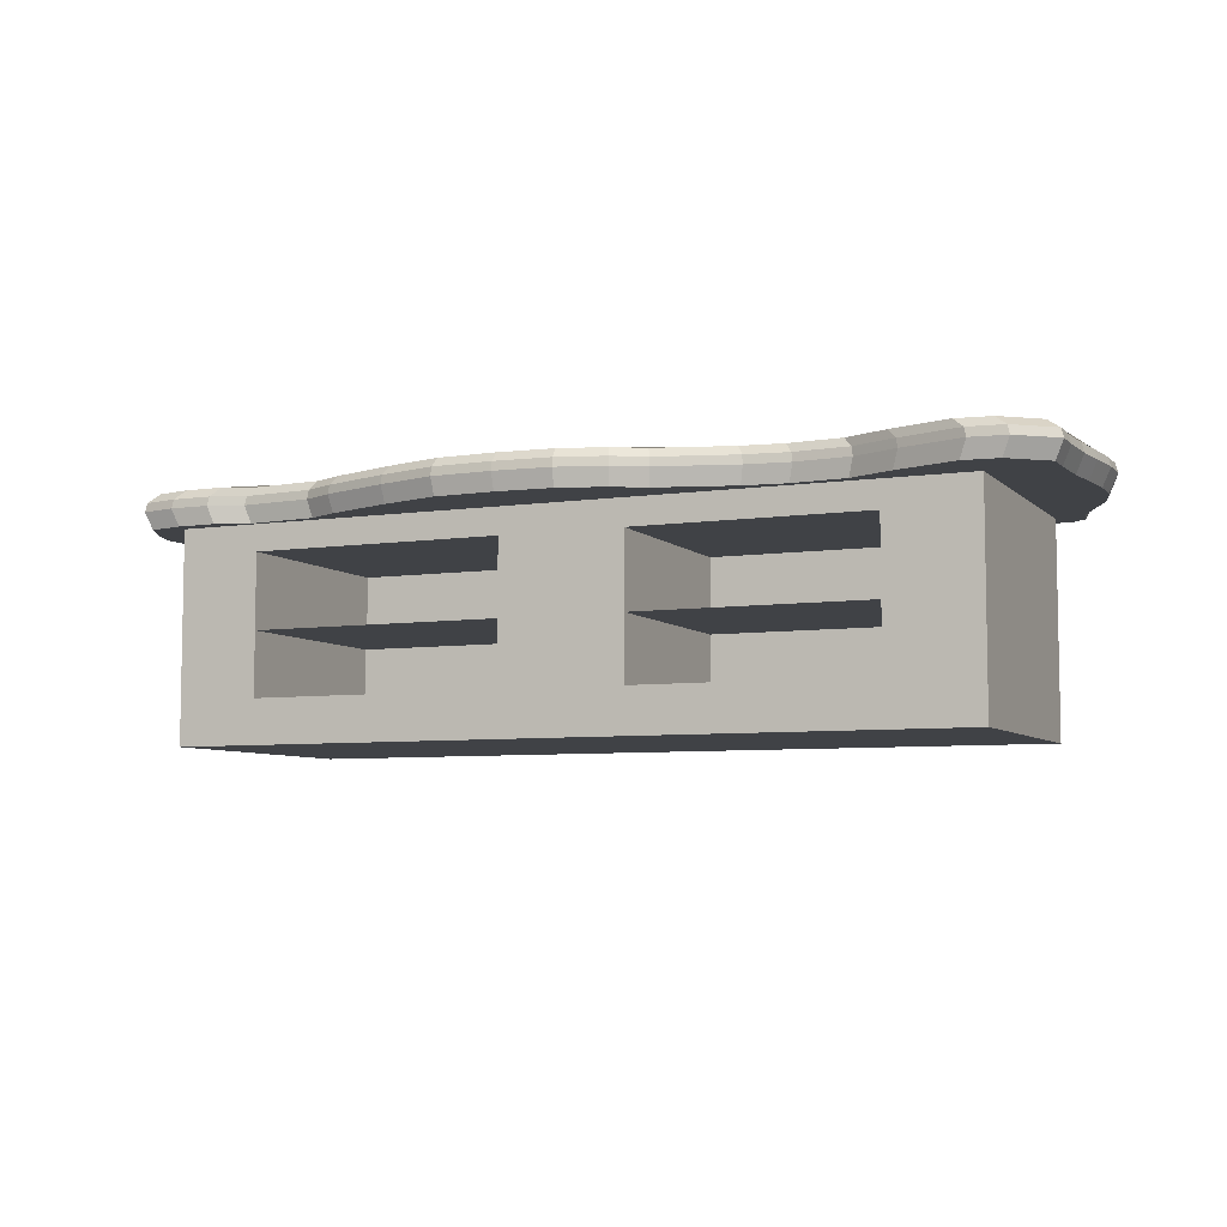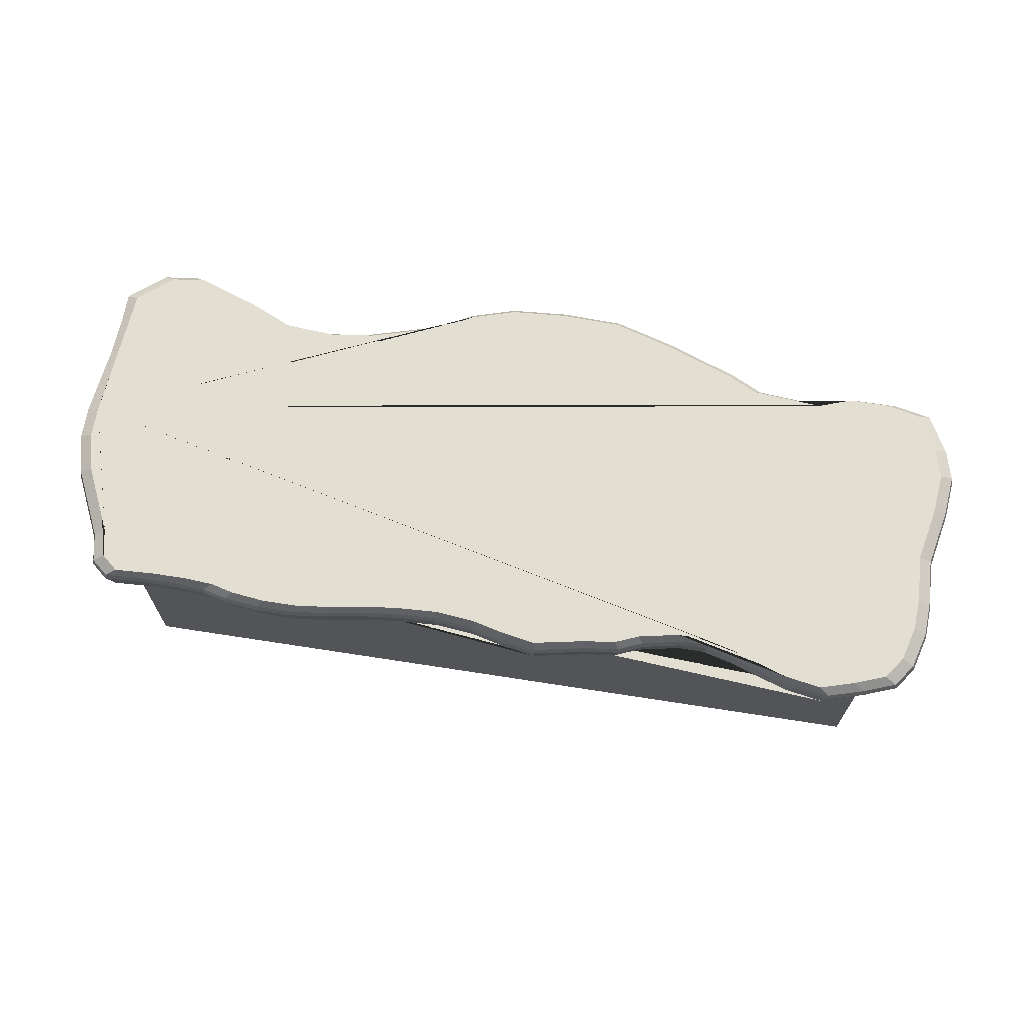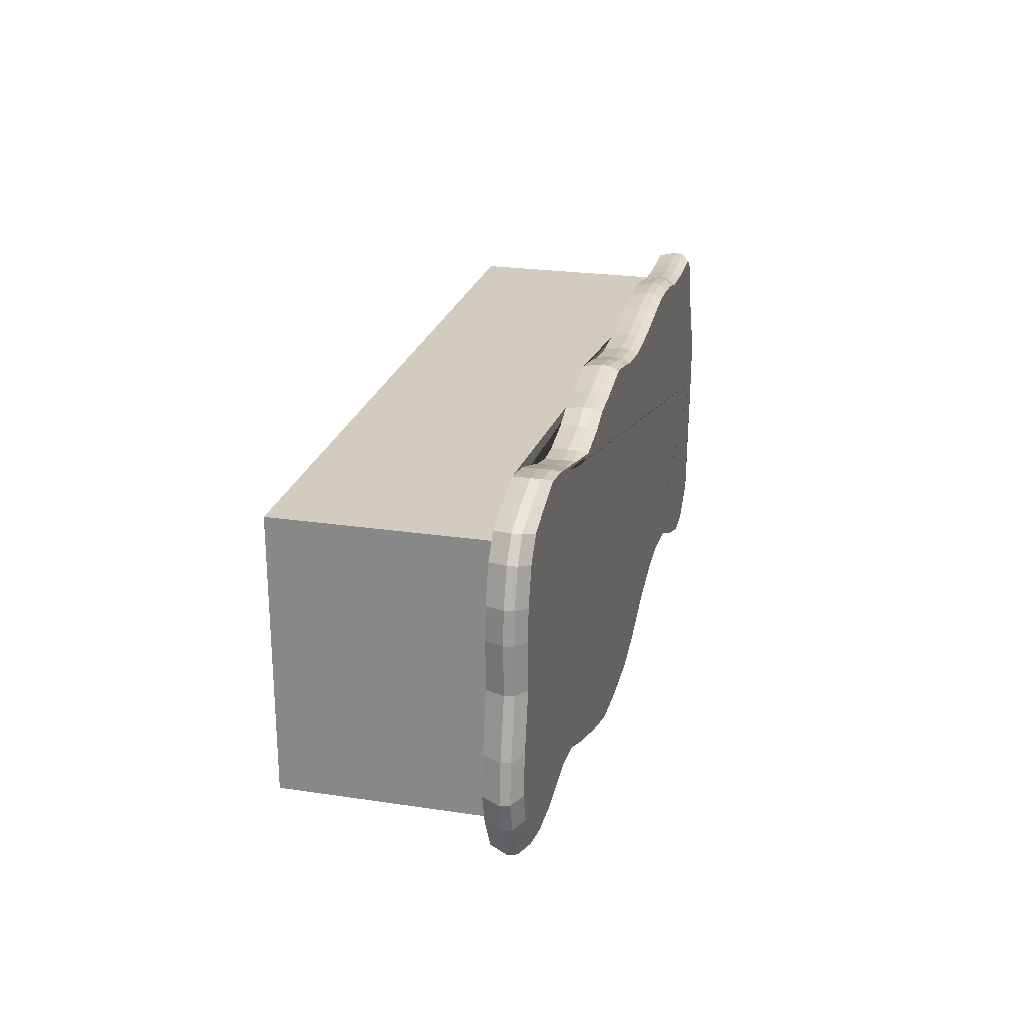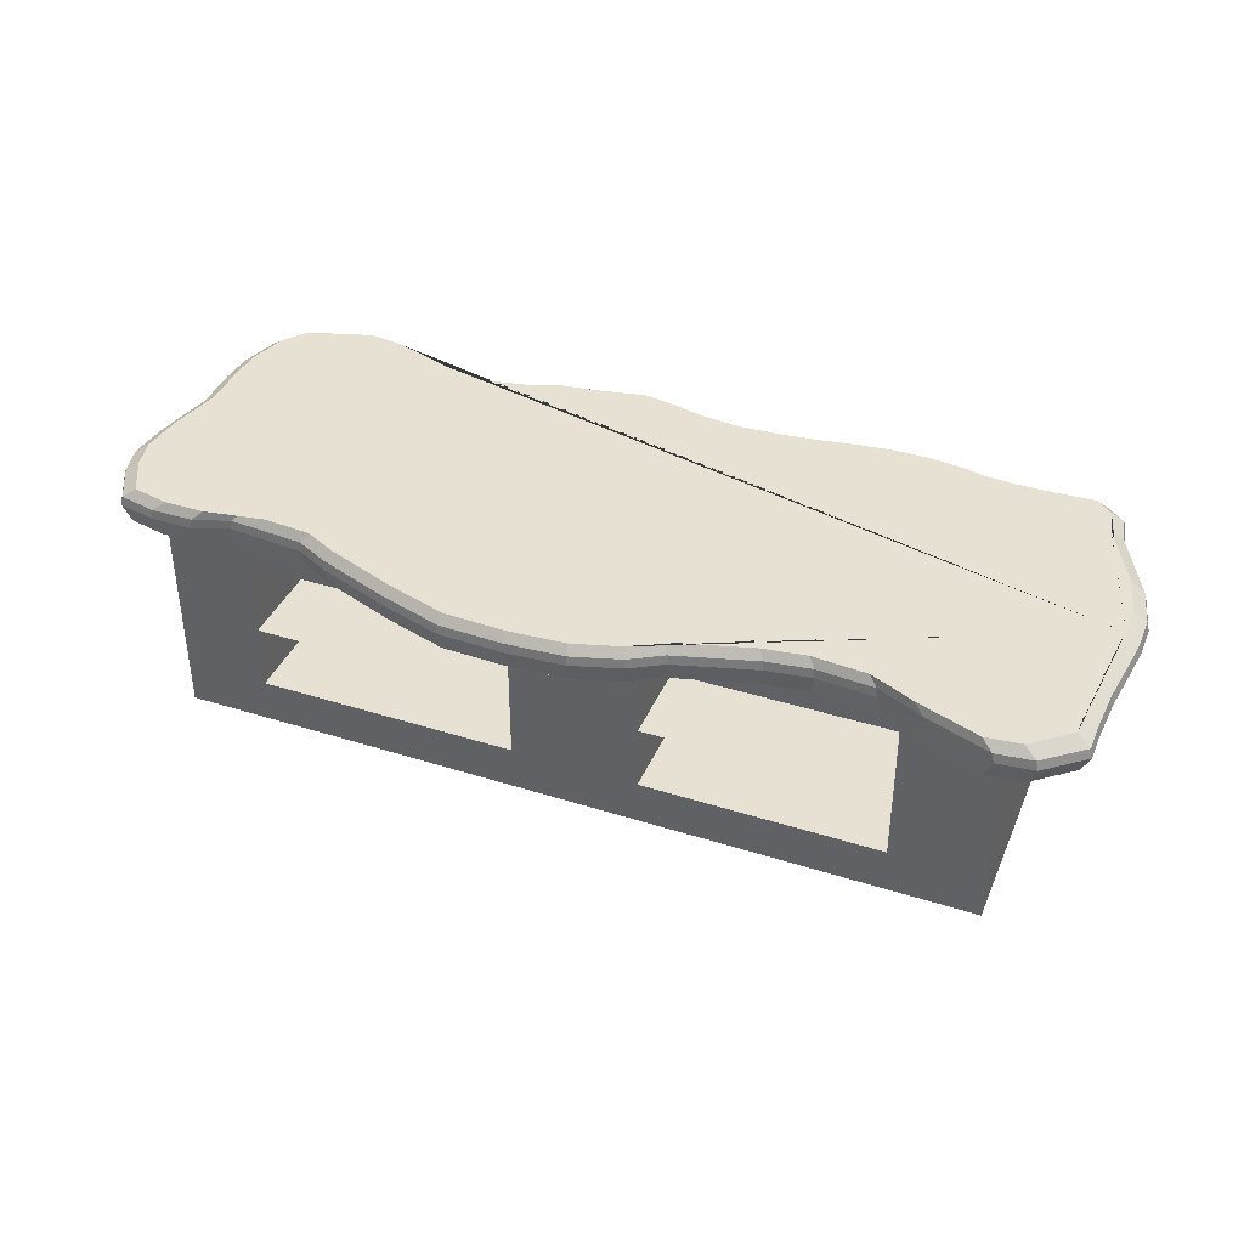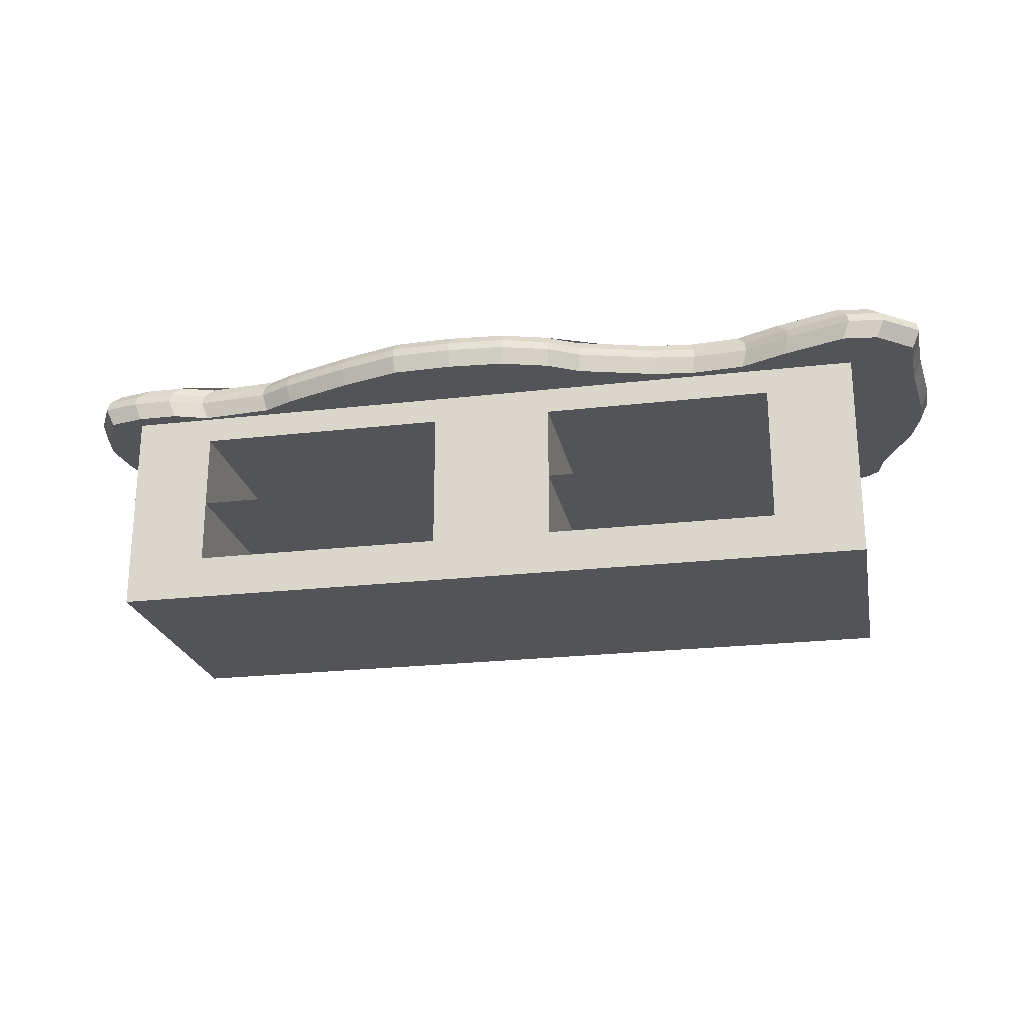
<metadata>
{"format":"obj","ext":"obj","renderer":"f3d","projection":"perspective","resolution":1024,"background":"white","views":[{"elev":-6.5,"azim":-156.3,"up":"+Y"},{"elev":67.4,"azim":8.9,"up":"+Y"},{"elev":24.0,"azim":104.0,"up":"+Z"},{"elev":38.6,"azim":-158.2,"up":"+Y"},{"elev":-23.0,"azim":-168.8,"up":"+Y"}]}
</metadata>
<code>
o Cube_Cube.001
v -2.68 0.04858 1.44
v -2.68 1.736 1.44
v -2.68 0.04858 -0.491
v -2.68 1.736 -0.491
v 2.811 0.04858 1.44
v 2.811 1.736 1.44
v 2.811 0.04858 -0.491
v 2.811 1.736 -0.491
v 2.235 0.04858 -0.491
v 2.235 1.736 -0.491
v 2.235 0.04858 1.44
v 2.235 1.736 1.44
v 0.4391 0.04858 -0.491
v 0.4391 1.736 1.44
v 0.4391 1.736 -0.491
v 0.4391 0.04858 1.44
v -2.059 0.04858 -0.491
v -2.059 1.736 1.44
v -2.059 1.736 -0.491
v -2.059 0.04858 1.44
v -0.4287 1.736 -0.491
v -0.4287 0.04858 1.44
v -0.4287 0.04858 -0.491
v -0.4287 1.736 1.44
v -2.68 1.335 1.44
v -2.68 1.335 -0.491
v 2.811 1.335 -0.491
v 2.811 1.335 1.44
v 2.235 1.335 1.44
v 2.235 1.335 -0.491
v 0.4391 1.335 -0.491
v 0.4391 1.335 1.44
v -2.059 1.335 -0.491
v -2.059 1.335 1.44
v -0.4287 1.335 1.44
v -0.4287 1.335 -0.491
v -2.68 0.8086 -0.491
v 2.811 0.8086 -0.491
v 2.811 0.8086 1.44
v 2.235 0.8086 1.44
v 2.235 0.8086 -0.491
v 0.4391 0.8086 -0.491
v 0.4391 0.8086 1.44
v -2.059 0.8086 -0.491
v -2.059 0.8086 1.44
v -0.4287 0.8086 1.44
v -0.4287 0.8086 -0.491
v -2.68 0.8086 1.44
v -2.68 0.3584 -0.491
v 2.811 0.3584 -0.491
v 2.811 0.3584 1.44
v 2.235 0.3584 1.44
v 2.235 0.3584 -0.491
v 0.4391 0.3584 -0.491
v 0.4391 0.3584 1.44
v -2.059 0.3584 -0.491
v -2.059 0.3584 1.44
v -0.4287 0.3584 1.44
v -0.4287 0.3584 -0.491
v -2.68 0.3584 1.44
v 2.235 1.335 -0.491
v 0.4391 1.335 -0.491
v 2.235 0.8086 -0.491
v 0.4391 0.8086 -0.491
v 2.235 1.335 0.97
v 0.4391 1.335 0.97
v 2.235 0.8086 0.97
v 0.4391 0.8086 0.97
v 2.235 0.8086 0.9584
v 0.4391 0.8086 0.9584
v 2.235 0.3584 0.9584
v 0.4391 0.3584 0.9584
v -2.059 1.335 0.9738
v -0.4287 1.335 0.9738
v -2.059 0.8086 0.9738
v -0.4287 0.8086 0.9738
v -2.059 0.8086 0.9699
v -0.4287 0.8086 0.9699
v -2.059 0.3584 0.9699
v -0.4287 0.3584 0.9699
v 1.623 1.644 1.498
v -1.55 1.644 -0.5705
v 1.849 1.644 1.554
v -1.933 1.644 -0.5988
v 2.047 1.644 1.625
v -2.244 1.644 -0.7404
v 2.26 1.644 1.696
v -2.683 1.644 -0.8962
v 2.515 1.644 1.738
v -2.924 1.644 -0.8679
v 2.756 1.644 1.668
v -3.179 1.644 -0.6554
v 2.982 1.644 1.583
v -3.179 1.644 -0.4571
v 3.096 1.644 1.427
v -2.913 1.644 1.54
v -3.193 1.644 -0.1597
v 3.166 1.644 1.172
v -2.797 1.644 1.639
v -3.222 1.644 0.08112
v 3.181 1.644 0.9452
v -2.513 1.644 1.625
v -3.25 1.644 0.3502
v 3.166 1.644 0.6052
v -2.273 1.644 1.625
v -3.25 1.644 0.5769
v 3.251 1.644 0.1944
v -2.06 1.644 1.639
v -3.179 1.644 0.8602
v -2.953 1.644 1.342
v 3.28 1.644 -0.08886
v -1.89 1.644 1.682
v 3.223 1.644 -0.3013
v -1.649 1.644 1.71
v 3.082 1.644 -0.5705
v -1.394 1.644 1.71
v 2.827 1.644 -0.6271
v -1.154 1.644 1.682
v 2.543 1.644 -0.6271
v -0.8987 1.644 1.639
v 2.302 1.644 -0.5421
v -0.6438 1.644 1.611
v 1.793 1.644 -0.5846
v -0.3605 1.644 1.597
v 1.566 1.644 -0.6979
v -0.07718 1.644 1.625
v 1.07 1.644 -0.8821
v 0.1495 1.644 1.682
v 0.6452 1.644 -1.01
v 0.3902 1.644 1.724
v 0.2203 1.644 -1.024
v 0.7585 1.644 1.653
v -0.1763 1.644 -0.9954
v 0.9852 1.644 1.625
v -0.5021 1.644 -0.8962
v 1.155 1.644 1.554
v 1.438 1.644 1.498
v -0.7146 1.644 -0.7688
v -1.253 1.644 -0.6129
v -2.9 1.521 1.328
v -3.123 1.521 0.8554
v -3.193 1.521 0.5771
v -3.193 1.521 0.3545
v -3.165 1.521 0.09014
v -3.137 1.521 -0.1464
v -3.123 1.521 -0.4386
v -3.123 1.521 -0.6334
v -2.873 1.521 -0.8421
v -2.636 1.521 -0.8699
v -2.205 1.521 -0.7168
v -1.899 1.521 -0.5777
v -1.523 1.521 -0.5499
v -1.231 1.521 -0.5916
v -0.7021 1.521 -0.7447
v -0.4934 1.521 -0.8699
v -0.1734 1.521 -0.9673
v 0.2162 1.521 -0.9951
v 0.6336 1.521 -0.9812
v 1.051 1.521 -0.856
v 1.538 1.521 -0.6751
v 1.761 1.521 -0.5638
v 2.261 1.521 -0.522
v 2.498 1.521 -0.6055
v 2.776 1.521 -0.6055
v 3.027 1.521 -0.5499
v 3.166 1.521 -0.2855
v 3.221 1.521 -0.07682
v 3.194 1.521 0.2014
v 3.11 1.521 0.6049
v 3.124 1.521 0.9388
v 3.11 1.521 1.161
v 3.041 1.521 1.412
v 2.929 1.521 1.565
v 2.707 1.521 1.648
v 2.47 1.521 1.718
v 2.22 1.521 1.676
v 2.011 1.521 1.607
v 1.816 1.521 1.537
v 1.594 1.521 1.481
v 1.413 1.521 1.481
v 1.134 1.521 1.537
v 0.9675 1.521 1.607
v 0.7449 1.521 1.635
v 0.3831 1.521 1.704
v 0.1466 1.521 1.662
v -0.07602 1.521 1.607
v -0.3543 1.521 1.579
v -0.6325 1.521 1.593
v -0.883 1.521 1.621
v -1.133 1.521 1.662
v -1.37 1.521 1.69
v -1.62 1.521 1.69
v -1.857 1.521 1.662
v -2.024 1.521 1.621
v -2.233 1.521 1.607
v -2.469 1.521 1.607
v -2.747 1.521 1.621
v -2.862 1.521 1.523
v -2.854 1.767 1.317
v -3.073 1.767 0.8514
v -3.141 1.767 0.5776
v -3.141 1.767 0.3585
v -3.114 1.767 0.09837
v -3.087 1.767 -0.1344
v -3.073 1.767 -0.4219
v -3.073 1.767 -0.6136
v -2.826 1.767 -0.819
v -2.594 1.767 -0.8464
v -2.169 1.767 -0.6958
v -1.868 1.767 -0.5588
v -1.498 1.767 -0.5315
v -1.211 1.767 -0.5725
v -0.6906 1.767 -0.7231
v -0.4852 1.767 -0.8464
v -0.1703 1.767 -0.9422
v 0.2131 1.767 -0.9696
v 0.6238 1.767 -0.9559
v 1.035 1.767 -0.8327
v 1.514 1.767 -0.6547
v 1.733 1.767 -0.5451
v 2.226 1.767 -0.5041
v 2.459 1.767 -0.5862
v 2.732 1.767 -0.5862
v 2.979 1.767 -0.5315
v 3.116 1.767 -0.2713
v 3.17 1.767 -0.06593
v 3.143 1.767 0.2079
v 3.061 1.767 0.605
v 3.075 1.767 0.9336
v 3.061 1.767 1.153
v 2.993 1.767 1.399
v 2.883 1.767 1.55
v 2.664 1.767 1.632
v 2.431 1.767 1.7
v 2.185 1.767 1.659
v 1.979 1.767 1.591
v 1.788 1.767 1.522
v 1.569 1.767 1.468
v 1.391 1.767 1.468
v 1.117 1.767 1.522
v 0.9524 1.767 1.591
v 0.7334 1.767 1.618
v 0.3774 1.767 1.687
v 0.1446 1.767 1.646
v -0.07445 1.767 1.591
v -0.3483 1.767 1.563
v -0.6221 1.767 1.577
v -0.8686 1.767 1.604
v -1.115 1.767 1.646
v -1.348 1.767 1.673
v -1.594 1.767 1.673
v -1.827 1.767 1.646
v -1.991 1.767 1.604
v -2.197 1.767 1.591
v -2.429 1.767 1.591
v -2.703 1.767 1.604
v -2.816 1.767 1.509
v 1.614 1.706 1.493
v -1.542 1.706 -0.5643
v 1.839 1.706 1.549
v -1.923 1.706 -0.5925
v 2.005 1.707 1.603
v -2.233 1.706 -0.7334
v 2.248 1.706 1.69
v -2.669 1.706 -0.8884
v 2.502 1.706 1.732
v -2.909 1.706 -0.8602
v 2.741 1.706 1.662
v -3.163 1.706 -0.6489
v 2.967 1.706 1.577
v -3.163 1.706 -0.4516
v 3.079 1.706 1.422
v -2.898 1.706 1.535
v -3.177 1.706 -0.1557
v 3.15 1.706 1.169
v -2.782 1.706 1.634
v -3.205 1.706 0.08379
v 3.164 1.706 0.9433
v -2.5 1.706 1.62
v -3.233 1.706 0.3515
v 3.15 1.706 0.6051
v -2.261 1.706 1.62
v -3.233 1.706 0.5769
v 3.234 1.706 0.1965
v -2.049 1.706 1.634
v -3.163 1.706 0.8587
v 3.262 1.706 -0.08529
v -1.88 1.706 1.676
v 3.206 1.706 -0.2966
v -1.641 1.706 1.704
v 3.065 1.706 -0.5643
v -1.387 1.706 1.704
v 2.812 1.706 -0.6207
v -1.148 1.706 1.676
v 2.53 1.706 -0.6207
v -0.8941 1.706 1.634
v 2.29 1.706 -0.5362
v -0.6404 1.706 1.606
v 1.783 1.706 -0.5784
v -0.3586 1.706 1.591
v 1.558 1.706 -0.6912
v -0.07683 1.706 1.62
v 1.064 1.706 -0.8743
v 0.1486 1.706 1.676
v 0.6418 1.706 -1.001
v 0.3881 1.706 1.718
v 0.2191 1.706 -1.015
v 0.7545 1.706 1.648
v -0.1755 1.706 -0.987
v 0.9799 1.706 1.62
v -0.4995 1.706 -0.8884
v 1.149 1.706 1.549
v -0.7109 1.706 -0.7616
v -1.246 1.706 -0.6066
v 1.431 1.706 1.493
v -2.937 1.706 1.338
f 25 2 4 26
f 30 10 8 27
f 27 8 6 28
f 34 18 2 25
f 9 7 5 11
f 19 4 2 18
f 8 10 12 6
f 13 9 11 16
f 28 6 12 29
f 31 15 10 30
f 36 21 15 31
f 23 13 16 22
f 10 15 14 12
f 29 12 14 32
f 3 17 20 1
f 26 4 19 33
f 21 19 18 24
f 35 24 18 34
f 32 14 24 35
f 15 21 24 14
f 17 23 22 20
f 33 19 21 36
f 44 33 73 75
f 43 32 35 46
f 46 35 34 45
f 37 26 33 44
f 40 29 32 43
f 47 36 31 42
f 31 30 61 62
f 39 28 29 40
f 45 34 25 48
f 38 27 28 39
f 41 30 27 38
f 48 25 26 37
f 60 48 37 49
f 53 41 38 50
f 50 38 39 51
f 57 45 48 60
f 51 39 40 52
f 53 54 72 71
f 59 47 42 54
f 52 40 43 55
f 49 37 44 56
f 58 46 45 57
f 55 43 46 58
f 56 44 77 79
f 17 56 59 23
f 16 55 58 22
f 22 58 57 20
f 3 49 56 17
f 11 52 55 16
f 23 59 54 13
f 13 54 53 9
f 5 51 52 11
f 20 57 60 1
f 7 50 51 5
f 9 53 50 7
f 1 60 49 3
f 63 64 68 67
f 42 31 62 64
f 41 42 64 63
f 30 41 63 61
f 68 66 65 67
f 61 63 67 65
f 64 62 66 68
f 62 61 65 66
f 72 70 69 71
f 54 42 70 72
f 42 41 69 70
f 41 53 71 69
f 75 73 74 76
f 47 44 75 76
f 33 36 74 73
f 36 47 76 74
f 79 77 78 80
f 59 56 79 80
f 44 47 78 77
f 47 59 80 78
f 154 153 139 138
f 181 180 137 136
f 155 154 138 135
f 182 181 136 134
f 156 155 135 133
f 183 182 134 132
f 157 156 133 131
f 184 183 132 130
f 158 157 131 129
f 185 184 130 128
f 159 158 129 127
f 186 185 128 126
f 160 159 127 125
f 187 186 126 124
f 161 160 125 123
f 188 187 124 122
f 162 161 123 121
f 189 188 122 120
f 163 162 121 119
f 190 189 120 118
f 164 163 119 117
f 191 190 118 116
f 165 164 117 115
f 192 191 116 114
f 166 165 115 113
f 193 192 114 112
f 167 166 113 111
f 141 140 110 109
f 194 193 112 108
f 168 167 111 107
f 142 141 109 106
f 195 194 108 105
f 169 168 107 104
f 143 142 106 103
f 196 195 105 102
f 170 169 104 101
f 144 143 103 100
f 197 196 102 99
f 171 170 101 98
f 145 144 100 97
f 198 197 99 96
f 172 171 98 95
f 146 145 97 94
f 140 198 96 110
f 173 172 95 93
f 147 146 94 92
f 174 173 93 91
f 148 147 92 90
f 175 174 91 89
f 149 148 90 88
f 176 175 89 87
f 150 149 88 86
f 177 176 87 85
f 151 150 86 84
f 178 177 85 83
f 152 151 84 82
f 179 178 83 81
f 153 152 82 139
f 180 179 81 137
f 202 201 200 199 257 256 255 254 253 252 251 250 249 248 247 246 245 244 243 242 241 240 239 238 237 236 235 234 233 232 231 230 229 228 227 226 225 224 223 222 221 220 219 218 217 216 215 214 213 212 211 210 209 208 207 206 205 204 203
f 140 141 142 143 144 145 146 147 148 149 150 151 152 153 154 155 156 157 158 159 160 161 162 163 164 165 166 167 168 169 170 171 172 173 174 175 176 177 178 179 180 181 182 183 184 185 186 187 188 189 190 191 192 193 194 195 196 197 198
f 313 314 212 213
f 312 315 239 240
f 311 313 213 214
f 310 312 240 241
f 309 311 214 215
f 308 310 241 242
f 307 309 215 216
f 306 308 242 243
f 305 307 216 217
f 304 306 243 244
f 303 305 217 218
f 302 304 244 245
f 301 303 218 219
f 300 302 245 246
f 299 301 219 220
f 298 300 246 247
f 297 299 220 221
f 296 298 247 248
f 295 297 221 222
f 294 296 248 249
f 293 295 222 223
f 292 294 249 250
f 291 293 223 224
f 290 292 250 251
f 289 291 224 225
f 288 290 251 252
f 287 289 225 226
f 286 316 199 200
f 285 288 252 253
f 284 287 226 227
f 283 286 200 201
f 282 285 253 254
f 281 284 227 228
f 280 283 201 202
f 279 282 254 255
f 278 281 228 229
f 277 280 202 203
f 276 279 255 256
f 275 278 229 230
f 274 277 203 204
f 273 276 256 257
f 272 275 230 231
f 271 274 204 205
f 316 273 257 199
f 270 272 231 232
f 269 271 205 206
f 268 270 232 233
f 267 269 206 207
f 266 268 233 234
f 265 267 207 208
f 264 266 234 235
f 263 265 208 209
f 262 264 235 236
f 261 263 209 210
f 260 262 236 237
f 259 261 210 211
f 258 260 237 238
f 314 259 211 212
f 315 258 238 239
f 137 81 258 315
f 139 82 259 314
f 81 83 260 258
f 82 84 261 259
f 83 85 262 260
f 84 86 263 261
f 85 87 264 262
f 86 88 265 263
f 87 89 266 264
f 88 90 267 265
f 89 91 268 266
f 90 92 269 267
f 91 93 270 268
f 92 94 271 269
f 93 95 272 270
f 110 96 273 316
f 94 97 274 271
f 95 98 275 272
f 96 99 276 273
f 97 100 277 274
f 98 101 278 275
f 99 102 279 276
f 100 103 280 277
f 101 104 281 278
f 102 105 282 279
f 103 106 283 280
f 104 107 284 281
f 105 108 285 282
f 106 109 286 283
f 107 111 287 284
f 108 112 288 285
f 109 110 316 286
f 111 113 289 287
f 112 114 290 288
f 113 115 291 289
f 114 116 292 290
f 115 117 293 291
f 116 118 294 292
f 117 119 295 293
f 118 120 296 294
f 119 121 297 295
f 120 122 298 296
f 121 123 299 297
f 122 124 300 298
f 123 125 301 299
f 124 126 302 300
f 125 127 303 301
f 126 128 304 302
f 127 129 305 303
f 128 130 306 304
f 129 131 307 305
f 130 132 308 306
f 131 133 309 307
f 132 134 310 308
f 133 135 311 309
f 134 136 312 310
f 135 138 313 311
f 136 137 315 312
f 138 139 314 313

</code>
